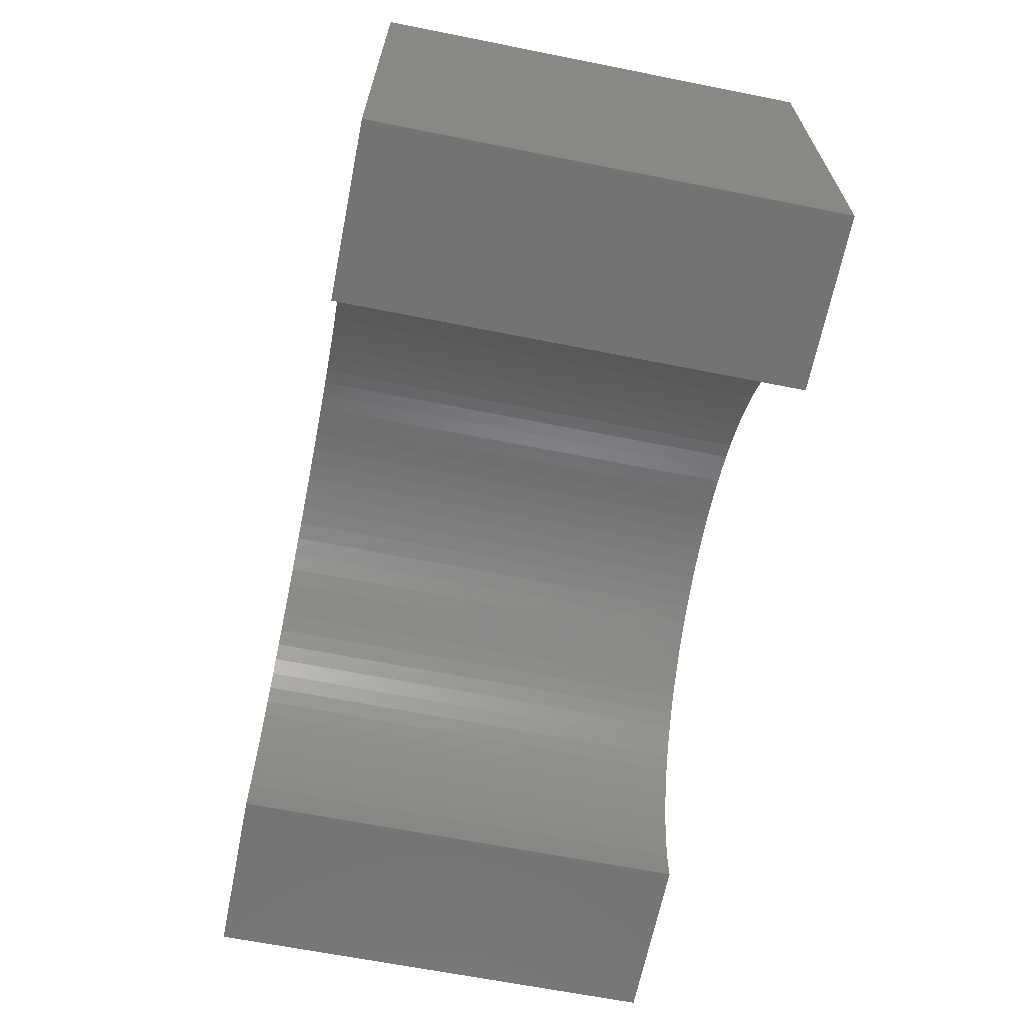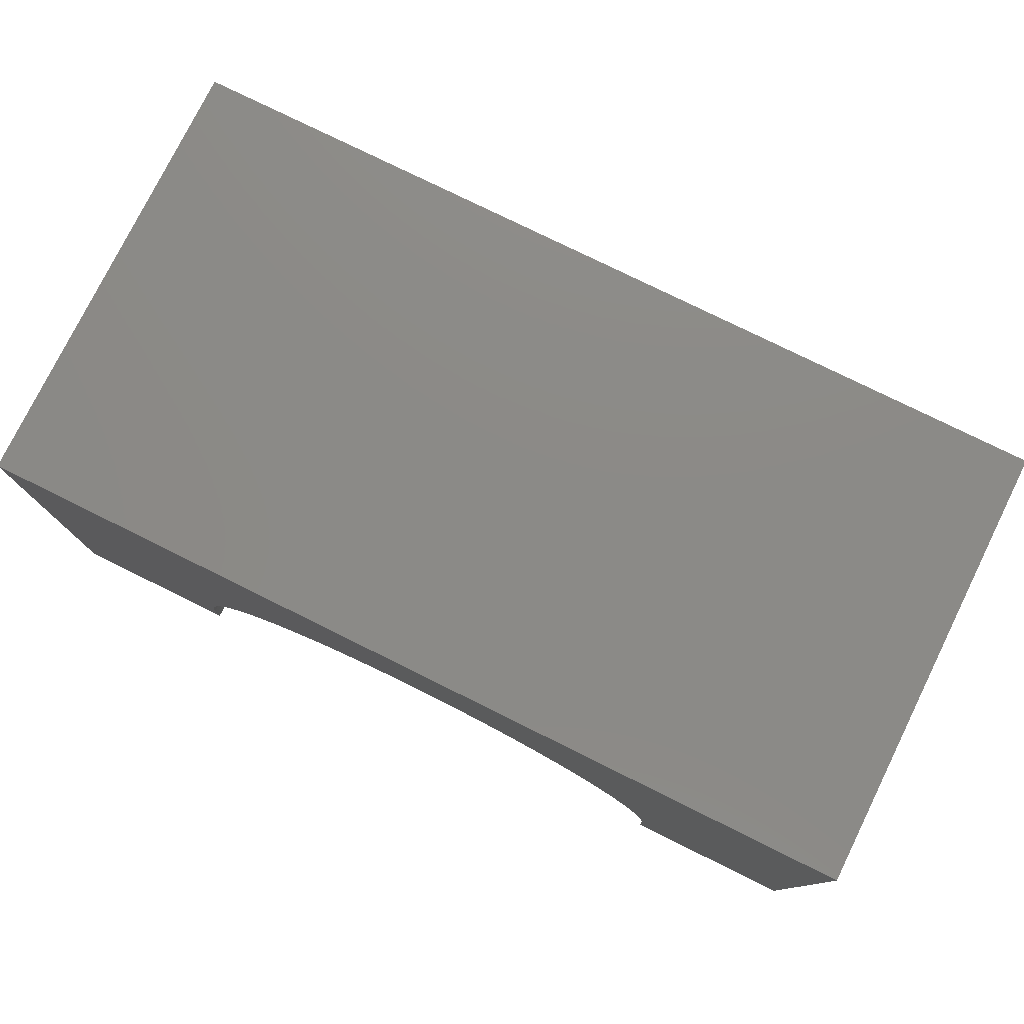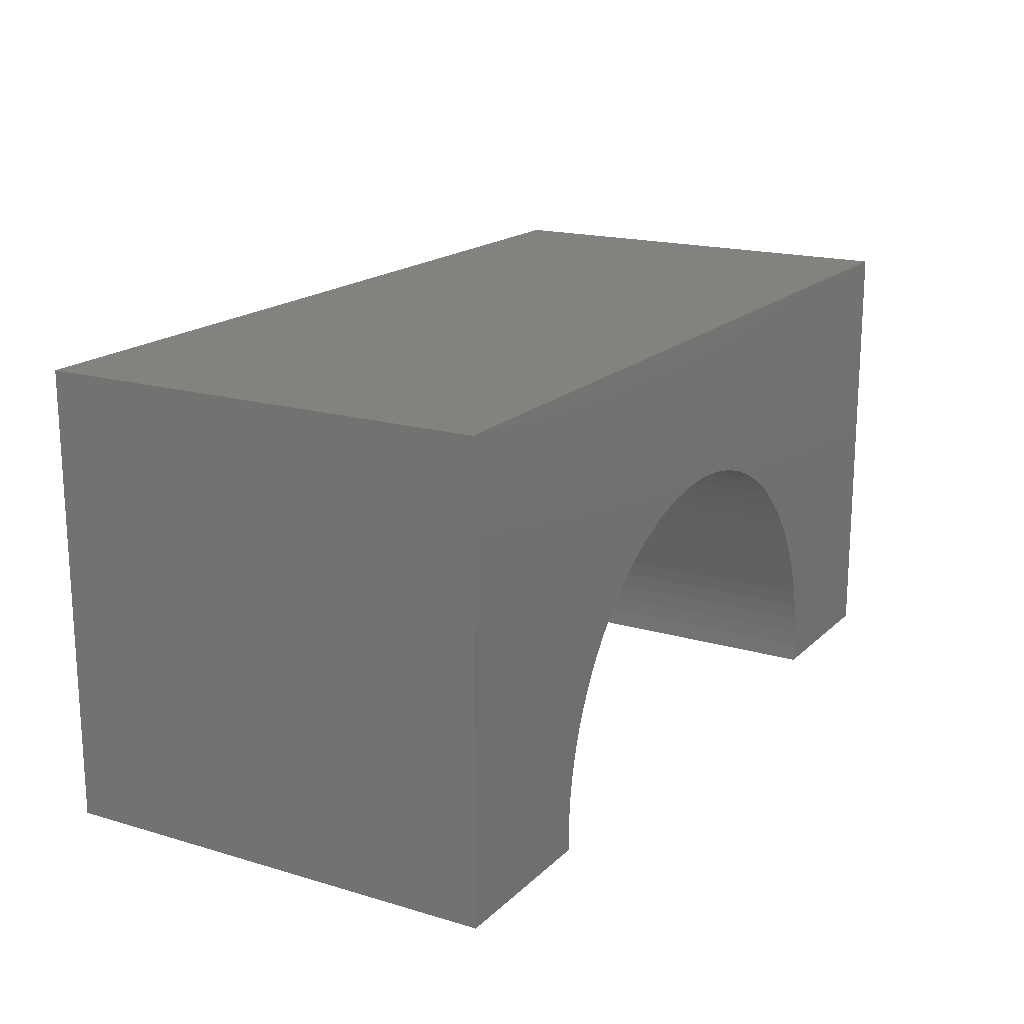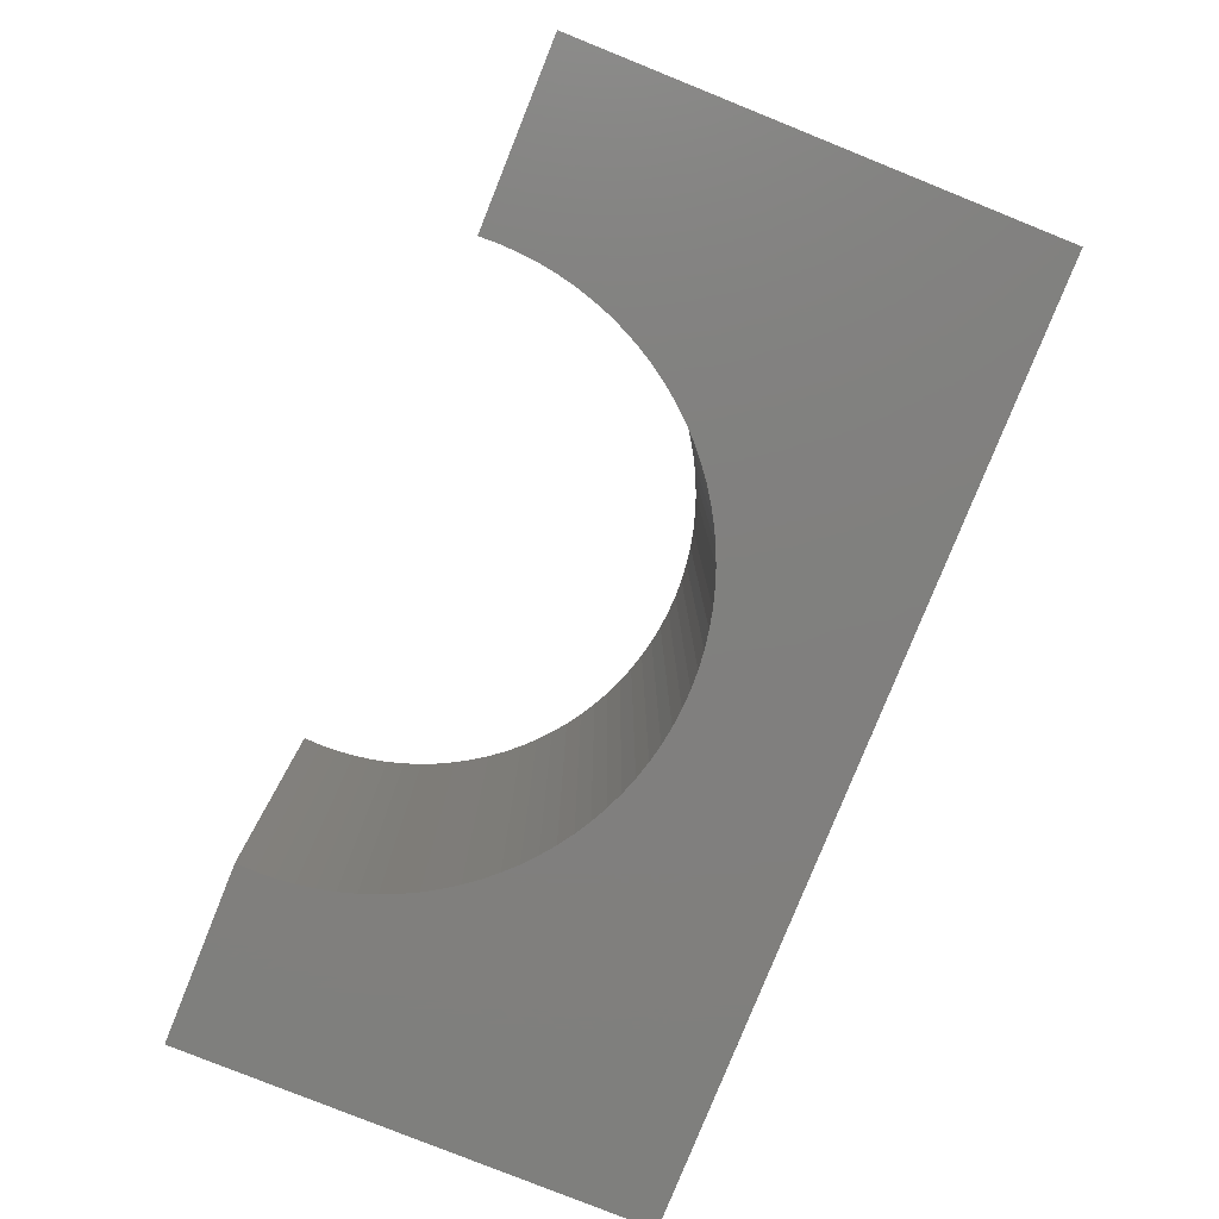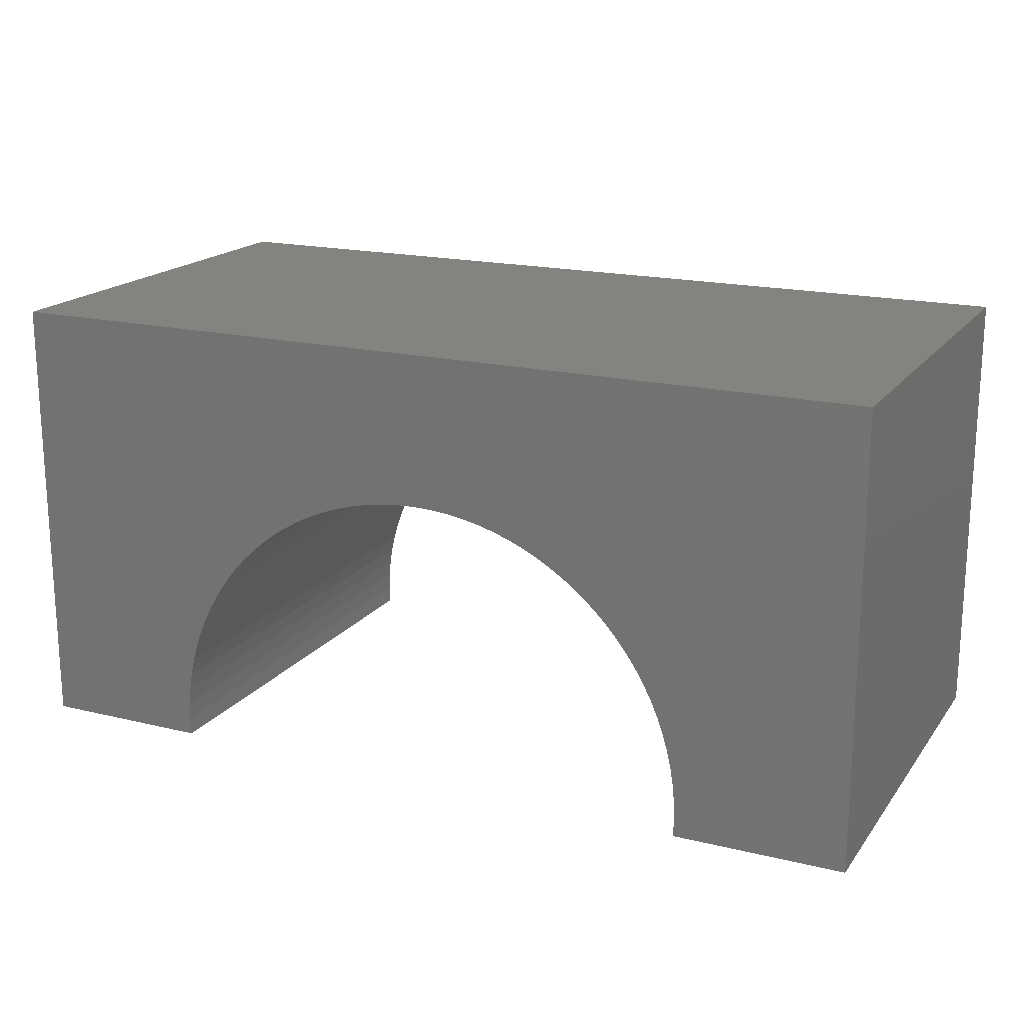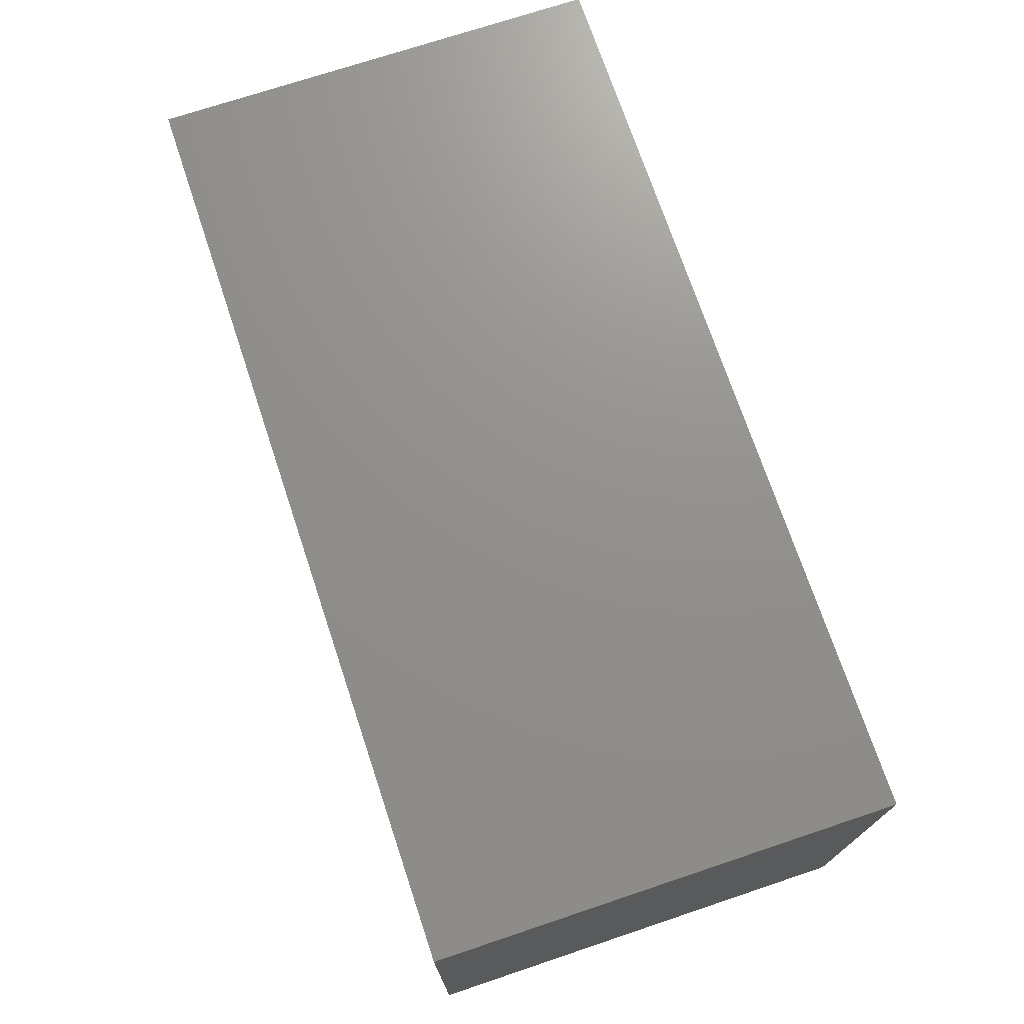
<metadata>
{"format":"stl","ext":"stl","renderer":"f3d","projection":"perspective","resolution":1024,"background":"white","views":[{"elev":-65.3,"azim":-101.3,"up":"+Z"},{"elev":77.8,"azim":-153.7,"up":"+Z"},{"elev":17.7,"azim":-59.8,"up":"+Z"},{"elev":-79.8,"azim":-111.9,"up":"+Y"},{"elev":18.2,"azim":-154.8,"up":"+Z"},{"elev":72.4,"azim":71.5,"up":"+Z"}]}
</metadata>
<code>
# stl→obj: 118 verts, 232 faces
v 5 -2.5 2.5
v 5 2.5 -2.5
v 5 2.5 2.5
v 5 -2.5 -2.5
v -5 2.5 2.5
v -5 -2.5 2.5
v 3.093 -2.5 -2.5
v 3.093 2.5 -2.5
v -5 -2.5 -2.5
v -3.093 2.5 -2.5
v -3.093 -2.5 -2.5
v -5 2.5 -2.5
v 0 2.5 0.8
v 0.1946 2.5 0.7939
v 0.3885 2.5 0.7756
v 0.5809 2.5 0.7451
v 0.7709 2.5 0.7026
v 0.958 2.5 0.6483
v 1.141 2.5 0.5823
v 1.32 2.5 0.505
v 1.493 2.5 0.4166
v 1.661 2.5 0.3174
v 1.822 2.5 0.208
v 1.976 2.5 0.08859
v 2.122 2.5 -0.0402
v 2.26 2.5 -0.1779
v 2.389 2.5 -0.324
v 2.508 2.5 -0.4779
v 2.617 2.5 -0.6389
v 2.717 2.5 -0.8066
v 2.805 2.5 -0.9801
v 2.882 2.5 -1.159
v 2.948 2.5 -1.342
v 3.003 2.5 -1.529
v 3.045 2.5 -1.719
v 3.076 2.5 -1.911
v 3.094 2.5 -2.105
v 3.1 2.5 -2.3
v 3.094 2.5 -2.495
v -0.1946 2.5 0.7939
v -0.3885 2.5 0.7756
v -0.5809 2.5 0.7451
v -0.7709 2.5 0.7026
v -0.958 2.5 0.6483
v -1.141 2.5 0.5823
v -1.32 2.5 0.505
v -1.493 2.5 0.4166
v -1.661 2.5 0.3174
v -1.822 2.5 0.208
v -1.976 2.5 0.08859
v -2.122 2.5 -0.0402
v -2.26 2.5 -0.1779
v -2.389 2.5 -0.324
v -2.508 2.5 -0.4779
v -2.617 2.5 -0.6389
v -2.717 2.5 -0.8066
v -2.805 2.5 -0.9801
v -2.882 2.5 -1.159
v -2.948 2.5 -1.342
v -3.003 2.5 -1.529
v -3.045 2.5 -1.719
v -3.076 2.5 -1.911
v -3.094 2.5 -2.105
v -3.1 2.5 -2.3
v -3.094 2.5 -2.495
v 0 -2.5 0.8
v -0.1946 -2.5 0.7939
v -0.3885 -2.5 0.7756
v -0.5809 -2.5 0.7451
v -0.7709 -2.5 0.7026
v -0.958 -2.5 0.6483
v -1.141 -2.5 0.5823
v -1.32 -2.5 0.505
v -1.493 -2.5 0.4166
v -1.661 -2.5 0.3174
v -1.822 -2.5 0.208
v -1.976 -2.5 0.08859
v -2.122 -2.5 -0.0402
v -2.26 -2.5 -0.1779
v -2.389 -2.5 -0.324
v -2.508 -2.5 -0.4779
v -2.617 -2.5 -0.6389
v -2.717 -2.5 -0.8066
v -2.805 -2.5 -0.9801
v -2.882 -2.5 -1.159
v -2.948 -2.5 -1.342
v -3.003 -2.5 -1.529
v -3.045 -2.5 -1.719
v -3.076 -2.5 -1.911
v -3.094 -2.5 -2.105
v -3.1 -2.5 -2.3
v -3.094 -2.5 -2.495
v 0.1946 -2.5 0.7939
v 0.3885 -2.5 0.7756
v 0.5809 -2.5 0.7451
v 0.7709 -2.5 0.7026
v 0.958 -2.5 0.6483
v 1.141 -2.5 0.5823
v 1.32 -2.5 0.505
v 1.493 -2.5 0.4166
v 1.661 -2.5 0.3174
v 1.822 -2.5 0.208
v 1.976 -2.5 0.08859
v 2.122 -2.5 -0.0402
v 2.26 -2.5 -0.1779
v 2.389 -2.5 -0.324
v 2.508 -2.5 -0.4779
v 2.617 -2.5 -0.6389
v 2.717 -2.5 -0.8066
v 2.805 -2.5 -0.9801
v 2.882 -2.5 -1.159
v 2.948 -2.5 -1.342
v 3.003 -2.5 -1.529
v 3.045 -2.5 -1.719
v 3.076 -2.5 -1.911
v 3.094 -2.5 -2.105
v 3.1 -2.5 -2.3
v 3.094 -2.5 -2.495
f 1 2 3
f 2 1 4
f 5 1 3
f 1 5 6
f 7 2 4
f 2 7 8
f 9 10 11
f 10 9 12
f 9 5 12
f 5 9 6
f 3 13 5
f 3 14 13
f 3 15 14
f 3 16 15
f 3 17 16
f 3 18 17
f 3 19 18
f 3 20 19
f 3 21 20
f 3 22 21
f 3 23 22
f 3 24 23
f 3 25 24
f 3 26 25
f 3 27 26
f 3 28 27
f 3 29 28
f 3 30 29
f 3 31 30
f 2 31 3
f 31 2 32
f 32 2 33
f 33 2 34
f 34 2 35
f 35 2 36
f 36 2 37
f 37 2 38
f 38 2 39
f 39 2 8
f 40 5 13
f 41 5 40
f 42 5 41
f 43 5 42
f 44 5 43
f 45 5 44
f 46 5 45
f 47 5 46
f 48 5 47
f 49 5 48
f 50 5 49
f 51 5 50
f 52 5 51
f 53 5 52
f 54 5 53
f 55 5 54
f 56 5 55
f 57 5 56
f 12 57 58
f 12 58 59
f 12 59 60
f 12 60 61
f 12 61 62
f 12 62 63
f 12 63 64
f 12 64 65
f 12 65 10
f 57 12 5
f 6 66 1
f 6 67 66
f 6 68 67
f 6 69 68
f 6 70 69
f 6 71 70
f 6 72 71
f 6 73 72
f 6 74 73
f 6 75 74
f 6 76 75
f 6 77 76
f 6 78 77
f 6 79 78
f 6 80 79
f 6 81 80
f 6 82 81
f 6 83 82
f 6 84 83
f 9 84 6
f 84 9 85
f 85 9 86
f 86 9 87
f 87 9 88
f 88 9 89
f 89 9 90
f 90 9 91
f 91 9 92
f 92 9 11
f 93 1 66
f 94 1 93
f 95 1 94
f 96 1 95
f 97 1 96
f 98 1 97
f 99 1 98
f 100 1 99
f 101 1 100
f 102 1 101
f 103 1 102
f 104 1 103
f 105 1 104
f 106 1 105
f 107 1 106
f 108 1 107
f 109 1 108
f 110 1 109
f 4 110 111
f 4 111 112
f 4 112 113
f 4 113 114
f 4 114 115
f 4 115 116
f 4 116 117
f 4 117 118
f 4 118 7
f 110 4 1
f 116 36 37
f 36 116 115
f 117 37 38
f 37 117 116
f 89 63 62
f 63 89 90
f 87 61 60
f 61 87 88
f 83 57 56
f 57 83 84
f 107 27 28
f 27 107 106
f 82 56 55
f 56 82 83
f 111 31 32
f 31 111 110
f 101 23 102
f 23 101 22
f 112 32 33
f 32 112 111
f 73 45 72
f 45 73 46
f 90 64 63
f 64 90 91
f 85 59 58
f 59 85 86
f 92 10 65
f 10 92 11
f 94 16 95
f 16 94 15
f 78 52 51
f 52 78 79
f 71 43 70
f 43 71 44
f 115 35 36
f 35 115 114
f 109 29 30
f 29 109 108
f 108 28 29
f 28 108 107
f 67 13 66
f 13 67 40
f 114 34 35
f 34 114 113
f 69 41 68
f 41 69 42
f 100 22 101
f 22 100 21
f 7 39 8
f 39 7 118
f 113 33 34
f 33 113 112
f 84 58 57
f 58 84 85
f 118 38 39
f 38 118 117
f 110 30 31
f 30 110 109
f 70 42 69
f 42 70 43
f 72 44 71
f 44 72 45
f 98 20 99
f 20 98 19
f 80 54 53
f 54 80 81
f 78 50 77
f 50 78 51
f 91 65 64
f 65 91 92
f 79 53 52
f 53 79 80
f 68 40 67
f 40 68 41
f 74 46 73
f 46 74 47
f 99 21 100
f 21 99 20
f 105 25 26
f 25 105 104
f 93 15 94
f 15 93 14
f 103 25 104
f 25 103 24
f 102 24 103
f 24 102 23
f 86 60 59
f 60 86 87
f 77 49 76
f 49 77 50
f 75 47 74
f 47 75 48
f 76 48 75
f 48 76 49
f 81 55 54
f 55 81 82
f 95 17 96
f 17 95 16
f 106 26 27
f 26 106 105
f 66 14 93
f 14 66 13
f 88 62 61
f 62 88 89
f 96 18 97
f 18 96 17
f 97 19 98
f 19 97 18

</code>
